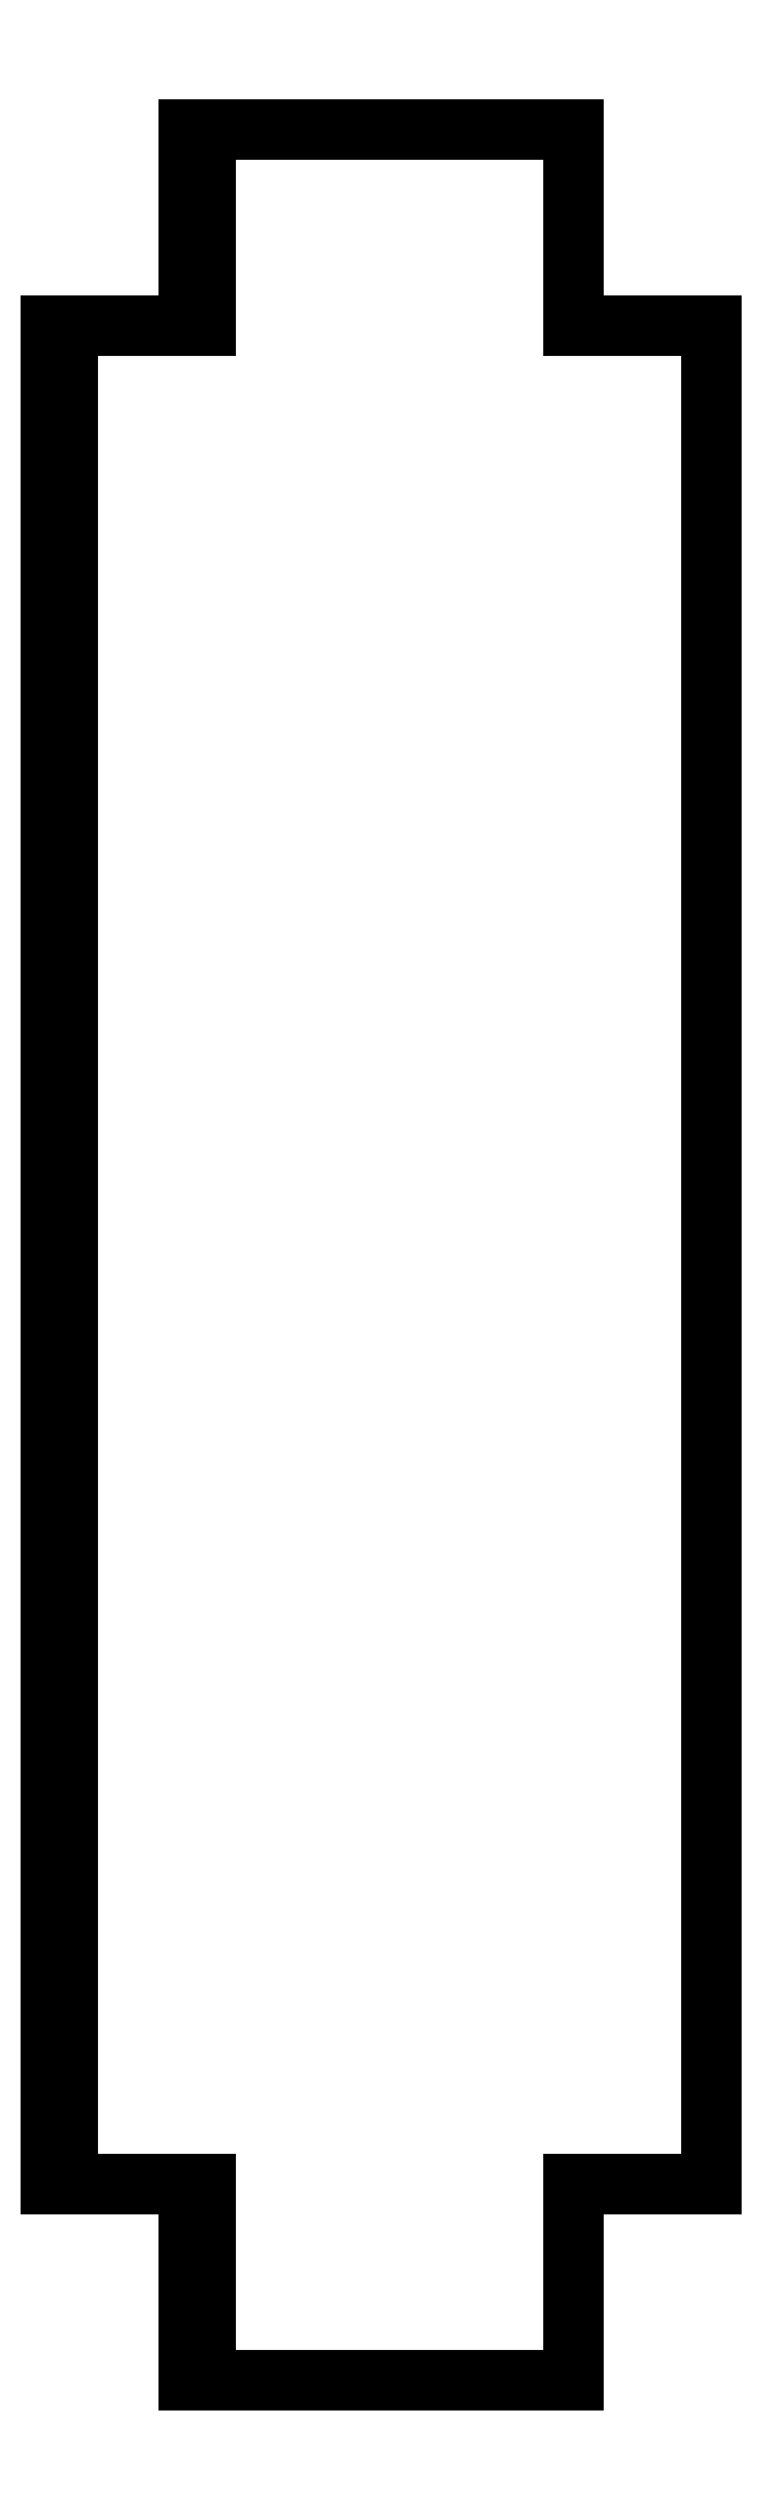
<metadata>
{"format":"dxf","ext":"dxf","renderer":"ezdxf+matplotlib","layout":"modelspace","background":"white","min_lineweight":24,"dpi":150}
</metadata>
<code>
0
SECTION
2
ENTITIES
0
LINE
8
View006
10
155.2
20
124
30
0
11
152.4
21
124
31
0
0
LINE
8
View006
10
152.4
20
128
30
0
11
152.4
21
124
31
0
0
LINE
8
View006
10
144.9
20
128
30
0
11
144.6
21
128
31
0
0
LINE
8
View006
10
152.4
20
128
30
0
11
144.9
21
128
31
0
0
LINE
8
View006
10
144.9
20
128
30
0
11
144.9
21
124
31
0
0
LINE
8
View006
10
144.6
20
128
30
0
11
144.6
21
124
31
0
0
LINE
8
View006
10
142.1
20
124
30
0
11
141.8
21
124
31
0
0
LINE
8
View006
10
142.1
20
124
30
0
11
144.9
21
124
31
0
0
LINE
8
View006
10
155.2
20
124
30
0
11
155.2
21
86
31
0
0
LINE
8
View006
10
155.2
20
86
30
0
11
152.4
21
86
31
0
0
LINE
8
View006
10
152.4
20
82
30
0
11
152.4
21
86
31
0
0
LINE
8
View006
10
144.9
20
82
30
0
11
144.6
21
82
31
0
0
LINE
8
View006
10
152.4
20
82
30
0
11
144.9
21
82
31
0
0
LINE
8
View006
10
144.9
20
82
30
0
11
144.9
21
86
31
0
0
LINE
8
View006
10
144.6
20
82
30
0
11
144.6
21
86
31
0
0
LINE
8
View006
10
142.1
20
86
30
0
11
141.8
21
86
31
0
0
LINE
8
View006
10
142.1
20
86
30
0
11
144.9
21
86
31
0
0
LINE
8
View006
10
142.1
20
124
30
0
11
142.1
21
86
31
0
0
LINE
8
View006
10
141.8
20
86
30
0
11
141.8
21
124
31
0
0
ENDSEC
0
EOF

</code>
